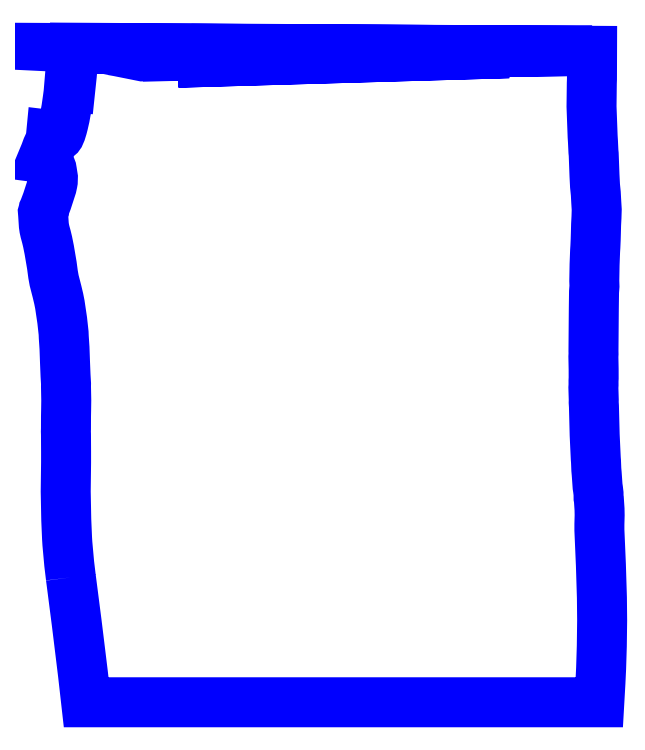
<metadata>
{"format":"dxf","ext":"dxf","renderer":"ezdxf+matplotlib","layout":"modelspace","background":"white","min_lineweight":24,"dpi":150}
</metadata>
<code>
0
SECTION
2
ENTITIES
0
POLYLINE
8
4_12000
0
VERTEX
8
4_12000
10
44.55
20
183.9
30
12
0
VERTEX
8
4_12000
10
16.29
20
184
30
12
0
VERTEX
8
4_12000
10
16.24
20
184
30
12
0
VERTEX
8
4_12000
10
156.5
20
183.4
30
12
0
VERTEX
8
4_12000
10
44.55
20
183.9
30
12
0
SEQEND
8
4_12000
0
POLYLINE
8
4_12000
0
VERTEX
8
4_12000
10
127.8
20
183.5
30
12
0
VERTEX
8
4_12000
10
14.18
20
184.1
30
12
0
VERTEX
8
4_12000
10
14.01
20
184.1
30
12
0
VERTEX
8
4_12000
10
127.8
20
183.5
30
12
0
SEQEND
8
4_12000
0
POLYLINE
8
4_12000
0
VERTEX
8
4_12000
10
43.71
20
183.9
30
12
0
VERTEX
8
4_12000
10
83.36
20
183.7
30
12
0
VERTEX
8
4_12000
10
43.71
20
183.9
30
12
0
SEQEND
8
4_12000
0
POLYLINE
8
4_12000
0
VERTEX
8
4_12000
10
47.82
20
183.5
30
12
0
VERTEX
8
4_12000
10
20.35
20
183.6
30
12
0
VERTEX
8
4_12000
10
156.5
20
183.4
30
12
0
VERTEX
8
4_12000
10
47.82
20
183.5
30
12
0
SEQEND
8
4_12000
0
POLYLINE
8
4_12000
0
VERTEX
8
4_12000
10
133
20
182.7
30
12
0
VERTEX
8
4_12000
10
39.89
20
180
30
12
0
VERTEX
8
4_12000
10
133
20
182.7
30
12
0
SEQEND
8
4_12000
0
POLYLINE
8
4_12000
0
VERTEX
8
4_12000
10
55.51
20
182.1
30
12
0
VERTEX
8
4_12000
10
30.02
20
181.8
30
12
0
VERTEX
8
4_12000
10
29.98
20
181.8
30
12
0
VERTEX
8
4_12000
10
37.67
20
181.9
30
12
0
VERTEX
8
4_12000
10
156.5
20
183.4
30
12
0
VERTEX
8
4_12000
10
55.51
20
182.1
30
12
0
SEQEND
8
4_12000
0
POLYLINE
8
4_12000
0
VERTEX
8
4_12000
10
9.783
20
35.15
30
12
0
VERTEX
8
4_12000
10
10.07
20
32.86
30
12
0
VERTEX
8
4_12000
10
10.17
20
32.2
30
12
0
VERTEX
8
4_12000
10
11.01
20
25.71
30
12
0
VERTEX
8
4_12000
10
11.11
20
24.88
30
12
0
VERTEX
8
4_12000
10
11.19
20
24.29
30
12
0
VERTEX
8
4_12000
10
11.42
20
22.46
30
12
0
VERTEX
8
4_12000
10
11.78
20
19.44
30
12
0
VERTEX
8
4_12000
10
11.96
20
18.12
30
12
0
VERTEX
8
4_12000
10
12.11
20
16.85
30
12
0
VERTEX
8
4_12000
10
12.58
20
13.07
30
12
0
VERTEX
8
4_12000
10
13.18
20
8.051
30
12
0
VERTEX
8
4_12000
10
13.81
20
2.61
30
12
0
VERTEX
8
4_12000
10
14.09
20
0.006
30
12
0
VERTEX
8
4_12000
10
158.5
20
0.006
30
12
0
VERTEX
8
4_12000
10
158.6
20
1.238
30
12
0
VERTEX
8
4_12000
10
158.7
20
1.952
30
12
0
VERTEX
8
4_12000
10
158.7
20
3.05
30
12
0
VERTEX
8
4_12000
10
158.8
20
4.498
30
12
0
VERTEX
8
4_12000
10
158.8
20
5.531
30
12
0
VERTEX
8
4_12000
10
159
20
9.588
30
12
0
VERTEX
8
4_12000
10
159.2
20
13.46
30
12
0
VERTEX
8
4_12000
10
159.2
20
14.22
30
12
0
VERTEX
8
4_12000
10
159.2
20
15.84
30
12
0
VERTEX
8
4_12000
10
159.3
20
18.82
30
12
0
VERTEX
8
4_12000
10
159.3
20
21.23
30
12
0
VERTEX
8
4_12000
10
159.3
20
22.3
30
12
0
VERTEX
8
4_12000
10
159.3
20
23.07
30
12
0
VERTEX
8
4_12000
10
159.3
20
25.82
30
12
0
VERTEX
8
4_12000
10
159.3
20
29.49
30
12
0
VERTEX
8
4_12000
10
159.1
20
34.68
30
12
0
VERTEX
8
4_12000
10
159
20
38.65
30
12
0
VERTEX
8
4_12000
10
158.9
20
39.77
30
12
0
VERTEX
8
4_12000
10
158.9
20
41.77
30
12
0
VERTEX
8
4_12000
10
158.7
20
44.58
30
12
0
VERTEX
8
4_12000
10
158.6
20
47.36
30
12
0
VERTEX
8
4_12000
10
158.6
20
48.45
30
12
0
VERTEX
8
4_12000
10
158.6
20
50.1
30
12
0
VERTEX
8
4_12000
10
158.6
20
52
30
12
0
VERTEX
8
4_12000
10
158.6
20
52.67
30
12
0
VERTEX
8
4_12000
10
158.6
20
53.55
30
12
0
VERTEX
8
4_12000
10
158.6
20
54.34
30
12
0
VERTEX
8
4_12000
10
158.6
20
54.84
30
12
0
VERTEX
8
4_12000
10
158.5
20
55.54
30
12
0
VERTEX
8
4_12000
10
158.5
20
56.73
30
12
0
VERTEX
8
4_12000
10
158.4
20
57.14
30
12
0
VERTEX
8
4_12000
10
158.3
20
57.56
30
12
0
VERTEX
8
4_12000
10
158.3
20
58.33
30
12
0
VERTEX
8
4_12000
10
158.3
20
58.73
30
12
0
VERTEX
8
4_12000
10
158.3
20
59.13
30
12
0
VERTEX
8
4_12000
10
158.2
20
59.95
30
12
0
VERTEX
8
4_12000
10
158.1
20
60.36
30
12
0
VERTEX
8
4_12000
10
158
20
60.77
30
12
0
VERTEX
8
4_12000
10
158
20
61.17
30
12
0
VERTEX
8
4_12000
10
158
20
61.57
30
12
0
VERTEX
8
4_12000
10
157.9
20
61.97
30
12
0
VERTEX
8
4_12000
10
157.9
20
63.14
30
12
0
VERTEX
8
4_12000
10
157.8
20
63.93
30
12
0
VERTEX
8
4_12000
10
157.8
20
64.33
30
12
0
VERTEX
8
4_12000
10
157.7
20
65.52
30
12
0
VERTEX
8
4_12000
10
157.7
20
66.69
30
12
0
VERTEX
8
4_12000
10
157.6
20
67.08
30
12
0
VERTEX
8
4_12000
10
157.6
20
67.46
30
12
0
VERTEX
8
4_12000
10
157.6
20
67.85
30
12
0
VERTEX
8
4_12000
10
157.5
20
68.64
30
12
0
VERTEX
8
4_12000
10
157.5
20
70.2
30
12
0
VERTEX
8
4_12000
10
157.4
20
71.35
30
12
0
VERTEX
8
4_12000
10
157.4
20
71.75
30
12
0
VERTEX
8
4_12000
10
157.4
20
72.13
30
12
0
VERTEX
8
4_12000
10
157.3
20
72.52
30
12
0
VERTEX
8
4_12000
10
157.3
20
72.9
30
12
0
VERTEX
8
4_12000
10
157.3
20
73.67
30
12
0
VERTEX
8
4_12000
10
157.2
20
75.22
30
12
0
VERTEX
8
4_12000
10
157.2
20
77.13
30
12
0
VERTEX
8
4_12000
10
157.2
20
77.52
30
12
0
VERTEX
8
4_12000
10
157.2
20
78.36
30
12
0
VERTEX
8
4_12000
10
157.1
20
79.43
30
12
0
VERTEX
8
4_12000
10
157.1
20
80.2
30
12
0
VERTEX
8
4_12000
10
157.1
20
81.33
30
12
0
VERTEX
8
4_12000
10
157.1
20
82.48
30
12
0
VERTEX
8
4_12000
10
157
20
83.33
30
12
0
VERTEX
8
4_12000
10
157
20
84.4
30
12
0
VERTEX
8
4_12000
10
157
20
85.15
30
12
0
VERTEX
8
4_12000
10
156.9
20
86.6
30
12
0
VERTEX
8
4_12000
10
156.9
20
87.06
30
12
0
VERTEX
8
4_12000
10
156.9
20
87.9
30
12
0
VERTEX
8
4_12000
10
156.9
20
88.58
30
12
0
VERTEX
8
4_12000
10
156.9
20
89.33
30
12
0
VERTEX
8
4_12000
10
156.9
20
90.47
30
12
0
VERTEX
8
4_12000
10
156.9
20
91.23
30
12
0
VERTEX
8
4_12000
10
156.9
20
92.07
30
12
0
VERTEX
8
4_12000
10
156.9
20
92.75
30
12
0
VERTEX
8
4_12000
10
156.9
20
93.74
30
12
0
VERTEX
8
4_12000
10
156.9
20
95.94
30
12
0
VERTEX
8
4_12000
10
156.9
20
97.3
30
12
0
VERTEX
8
4_12000
10
156.9
20
98.06
30
12
0
VERTEX
8
4_12000
10
156.9
20
98.82
30
12
0
VERTEX
8
4_12000
10
156.9
20
100.7
30
12
0
VERTEX
8
4_12000
10
156.9
20
101.6
30
12
0
VERTEX
8
4_12000
10
156.9
20
103
30
12
0
VERTEX
8
4_12000
10
157
20
104.1
30
12
0
VERTEX
8
4_12000
10
156.9
20
104.9
30
12
0
VERTEX
8
4_12000
10
157
20
105.3
30
12
0
VERTEX
8
4_12000
10
157
20
108
30
12
0
VERTEX
8
4_12000
10
157
20
109.8
30
12
0
VERTEX
8
4_12000
10
157
20
111
30
12
0
VERTEX
8
4_12000
10
157
20
111.7
30
12
0
VERTEX
8
4_12000
10
157
20
112.7
30
12
0
VERTEX
8
4_12000
10
157
20
115.5
30
12
0
VERTEX
8
4_12000
10
157.2
20
116.7
30
12
0
VERTEX
8
4_12000
10
157.2
20
117.1
30
12
0
VERTEX
8
4_12000
10
157.2
20
117.5
30
12
0
VERTEX
8
4_12000
10
157.1
20
117.9
30
12
0
VERTEX
8
4_12000
10
157.1
20
118.6
30
12
0
VERTEX
8
4_12000
10
157.1
20
119.8
30
12
0
VERTEX
8
4_12000
10
157.1
20
120.5
30
12
0
VERTEX
8
4_12000
10
157.1
20
121.3
30
12
0
VERTEX
8
4_12000
10
157.2
20
122.1
30
12
0
VERTEX
8
4_12000
10
157.2
20
123.2
30
12
0
VERTEX
8
4_12000
10
157.3
20
125.9
30
12
0
VERTEX
8
4_12000
10
157.4
20
127.1
30
12
0
VERTEX
8
4_12000
10
157.4
20
127.9
30
12
0
VERTEX
8
4_12000
10
157.4
20
128.2
30
12
0
VERTEX
8
4_12000
10
157.5
20
129
30
12
0
VERTEX
8
4_12000
10
157.5
20
129.4
30
12
0
VERTEX
8
4_12000
10
157.5
20
130.2
30
12
0
VERTEX
8
4_12000
10
157.5
20
131
30
12
0
VERTEX
8
4_12000
10
157.6
20
132
30
12
0
VERTEX
8
4_12000
10
157.6
20
134.5
30
12
0
VERTEX
8
4_12000
10
157.7
20
136
30
12
0
VERTEX
8
4_12000
10
157.7
20
136.5
30
12
0
VERTEX
8
4_12000
10
157.8
20
137.2
30
12
0
VERTEX
8
4_12000
10
157.8
20
137.6
30
12
0
VERTEX
8
4_12000
10
157.8
20
138.7
30
12
0
VERTEX
8
4_12000
10
157.7
20
139.9
30
12
0
VERTEX
8
4_12000
10
157.7
20
141
30
12
0
VERTEX
8
4_12000
10
157.5
20
143.2
30
12
0
VERTEX
8
4_12000
10
157.4
20
144.6
30
12
0
VERTEX
8
4_12000
10
157.3
20
145.4
30
12
0
VERTEX
8
4_12000
10
157.2
20
147.2
30
12
0
VERTEX
8
4_12000
10
157.2
20
147.9
30
12
0
VERTEX
8
4_12000
10
157.2
20
148.3
30
12
0
VERTEX
8
4_12000
10
157.1
20
150.9
30
12
0
VERTEX
8
4_12000
10
157.1
20
151.7
30
12
0
VERTEX
8
4_12000
10
157
20
152.8
30
12
0
VERTEX
8
4_12000
10
157
20
153.1
30
12
0
VERTEX
8
4_12000
10
157
20
153.5
30
12
0
VERTEX
8
4_12000
10
157
20
153.9
30
12
0
VERTEX
8
4_12000
10
157
20
154.2
30
12
0
VERTEX
8
4_12000
10
156.9
20
155
30
12
0
VERTEX
8
4_12000
10
156.9
20
155.7
30
12
0
VERTEX
8
4_12000
10
156.8
20
156.8
30
12
0
VERTEX
8
4_12000
10
156.7
20
157.9
30
12
0
VERTEX
8
4_12000
10
156.7
20
159.3
30
12
0
VERTEX
8
4_12000
10
156.6
20
160.8
30
12
0
VERTEX
8
4_12000
10
156.6
20
161.2
30
12
0
VERTEX
8
4_12000
10
156.5
20
162.2
30
12
0
VERTEX
8
4_12000
10
156.4
20
165.1
30
12
0
VERTEX
8
4_12000
10
156.4
20
166.6
30
12
0
VERTEX
8
4_12000
10
156.3
20
167.7
30
12
0
VERTEX
8
4_12000
10
156.4
20
168.5
30
12
0
VERTEX
8
4_12000
10
156.3
20
169.6
30
12
0
VERTEX
8
4_12000
10
156.4
20
171.9
30
12
0
VERTEX
8
4_12000
10
156.4
20
172.7
30
12
0
VERTEX
8
4_12000
10
156.4
20
174.2
30
12
0
VERTEX
8
4_12000
10
156.5
20
175
30
12
0
VERTEX
8
4_12000
10
156.5
20
175.4
30
12
0
VERTEX
8
4_12000
10
156.5
20
176.6
30
12
0
VERTEX
8
4_12000
10
156.4
20
177.7
30
12
0
VERTEX
8
4_12000
10
156.5
20
181.4
30
12
0
VERTEX
8
4_12000
10
156.5
20
182.2
30
12
0
VERTEX
8
4_12000
10
156.5
20
182.6
30
12
0
VERTEX
8
4_12000
10
156.5
20
183.4
30
12
0
VERTEX
8
4_12000
10
10.57
20
184.2
30
12
0
VERTEX
8
4_12000
10
10.52
20
183.3
30
12
0
VERTEX
8
4_12000
10
10.46
20
181.9
30
12
0
VERTEX
8
4_12000
10
10.33
20
180.1
30
12
0
VERTEX
8
4_12000
10
10.26
20
179
30
12
0
VERTEX
8
4_12000
10
10.06
20
176.6
30
12
0
VERTEX
8
4_12000
10
9.868
20
174.9
30
12
0
VERTEX
8
4_12000
10
9.812
20
174.2
30
12
0
VERTEX
8
4_12000
10
9.694
20
173.2
30
12
0
VERTEX
8
4_12000
10
9.282
20
173.2
30
12
0
VERTEX
8
4_12000
10
9.227
20
172.4
30
12
0
VERTEX
8
4_12000
10
9.141
20
171.5
30
12
0
VERTEX
8
4_12000
10
9.004
20
170.4
30
12
0
VERTEX
8
4_12000
10
8.904
20
169.7
30
12
0
VERTEX
8
4_12000
10
8.709
20
168.3
30
12
0
VERTEX
8
4_12000
10
8.52
20
167.1
30
12
0
VERTEX
8
4_12000
10
8.327
20
165.9
30
12
0
VERTEX
8
4_12000
10
8.094
20
164.7
30
12
0
VERTEX
8
4_12000
10
7.886
20
163.7
30
12
0
VERTEX
8
4_12000
10
7.652
20
162.8
30
12
0
VERTEX
8
4_12000
10
7.406
20
161.8
30
12
0
VERTEX
8
4_12000
10
7.132
20
160.9
30
12
0
VERTEX
8
4_12000
10
7.024
20
160.6
30
12
0
VERTEX
8
4_12000
10
6.788
20
160
30
12
0
VERTEX
8
4_12000
10
6.652
20
159.7
30
12
0
VERTEX
8
4_12000
10
6.476
20
159.5
30
12
0
VERTEX
8
4_12000
10
6.248
20
159.3
30
12
0
VERTEX
8
4_12000
10
5.648
20
159.4
30
12
0
VERTEX
8
4_12000
10
5.13
20
159.6
30
12
0
VERTEX
8
4_12000
10
4.658
20
159.6
30
12
0
VERTEX
8
4_12000
10
4.216
20
159.7
30
12
0
VERTEX
8
4_12000
10
4.192
20
159.3
30
12
0
VERTEX
8
4_12000
10
4.144
20
158.9
30
12
0
VERTEX
8
4_12000
10
4.076
20
158.6
30
12
0
VERTEX
8
4_12000
10
3.988
20
158.2
30
12
0
VERTEX
8
4_12000
10
3.88
20
157.9
30
12
0
VERTEX
8
4_12000
10
3.694
20
157.5
30
12
0
VERTEX
8
4_12000
10
3.5
20
157
30
12
0
VERTEX
8
4_12000
10
3.212
20
156.4
30
12
0
VERTEX
8
4_12000
10
3.082
20
156.1
30
12
0
VERTEX
8
4_12000
10
2.768
20
155.2
30
12
0
VERTEX
8
4_12000
10
2.518
20
154.6
30
12
0
VERTEX
8
4_12000
10
2.104
20
153.6
30
12
0
VERTEX
8
4_12000
10
1.932
20
153.2
30
12
0
VERTEX
8
4_12000
10
2.031
20
153.2
30
12
0
VERTEX
8
4_12000
10
2.338
20
153.1
30
12
0
VERTEX
8
4_12000
10
2.746
20
152.8
30
12
0
VERTEX
8
4_12000
10
3.043
20
152.5
30
12
0
VERTEX
8
4_12000
10
3.212
20
152.3
30
12
0
VERTEX
8
4_12000
10
3.532
20
151.8
30
12
0
VERTEX
8
4_12000
10
3.803
20
151.3
30
12
0
VERTEX
8
4_12000
10
3.929
20
151.1
30
12
0
VERTEX
8
4_12000
10
4.145
20
150.6
30
12
0
VERTEX
8
4_12000
10
4.307
20
150.2
30
12
0
VERTEX
8
4_12000
10
4.366
20
150
30
12
0
VERTEX
8
4_12000
10
4.439
20
149.7
30
12
0
VERTEX
8
4_12000
10
4.455
20
149.5
30
12
0
VERTEX
8
4_12000
10
4.727
20
147.8
30
12
0
VERTEX
8
4_12000
10
4.724
20
147.1
30
12
0
VERTEX
8
4_12000
10
4.711
20
146.8
30
12
0
VERTEX
8
4_12000
10
4.692
20
146.6
30
12
0
VERTEX
8
4_12000
10
4.628
20
146.2
30
12
0
VERTEX
8
4_12000
10
4.408
20
145.2
30
12
0
VERTEX
8
4_12000
10
3.143
20
141.2
30
12
0
VERTEX
8
4_12000
10
3.066
20
141
30
12
0
VERTEX
8
4_12000
10
2.882
20
140.6
30
12
0
VERTEX
8
4_12000
10
2.465
20
139.5
30
12
0
VERTEX
8
4_12000
10
2.412
20
139.2
30
12
0
VERTEX
8
4_12000
10
2.089
20
138.5
30
12
0
VERTEX
8
4_12000
10
2.058
20
138.4
30
12
0
VERTEX
8
4_12000
10
1.933
20
137.9
30
12
0
VERTEX
8
4_12000
10
1.982
20
137.3
30
12
0
VERTEX
8
4_12000
10
2.054
20
136
30
12
0
VERTEX
8
4_12000
10
2.098
20
135.6
30
12
0
VERTEX
8
4_12000
10
2.126
20
135.2
30
12
0
VERTEX
8
4_12000
10
2.144
20
134.7
30
12
0
VERTEX
8
4_12000
10
2.178
20
134.3
30
12
0
VERTEX
8
4_12000
10
2.23
20
133.9
30
12
0
VERTEX
8
4_12000
10
2.306
20
133.4
30
12
0
VERTEX
8
4_12000
10
2.512
20
132.5
30
12
0
VERTEX
8
4_12000
10
2.904
20
131
30
12
0
VERTEX
8
4_12000
10
3.24
20
129.6
30
12
0
VERTEX
8
4_12000
10
3.374
20
128.9
30
12
0
VERTEX
8
4_12000
10
3.692
20
127.4
30
12
0
VERTEX
8
4_12000
10
4.333
20
123.7
30
12
0
VERTEX
8
4_12000
10
4.436
20
123
30
12
0
VERTEX
8
4_12000
10
4.542
20
122.1
30
12
0
VERTEX
8
4_12000
10
4.776
20
120.4
30
12
0
VERTEX
8
4_12000
10
4.994
20
119.2
30
12
0
VERTEX
8
4_12000
10
5.084
20
118.7
30
12
0
VERTEX
8
4_12000
10
5.444
20
117.3
30
12
0
VERTEX
8
4_12000
10
5.899
20
115.6
30
12
0
VERTEX
8
4_12000
10
6.08
20
114.8
30
12
0
VERTEX
8
4_12000
10
6.166
20
114.4
30
12
0
VERTEX
8
4_12000
10
6.37
20
113.6
30
12
0
VERTEX
8
4_12000
10
6.696
20
111.9
30
12
0
VERTEX
8
4_12000
10
6.822
20
111.1
30
12
0
VERTEX
8
4_12000
10
7.053
20
109.5
30
12
0
VERTEX
8
4_12000
10
7.354
20
107.5
30
12
0
VERTEX
8
4_12000
10
7.4
20
107.1
30
12
0
VERTEX
8
4_12000
10
7.432
20
106.7
30
12
0
VERTEX
8
4_12000
10
7.54
20
105.8
30
12
0
VERTEX
8
4_12000
10
7.645
20
105
30
12
0
VERTEX
8
4_12000
10
7.716
20
104.3
30
12
0
VERTEX
8
4_12000
10
7.744
20
103.9
30
12
0
VERTEX
8
4_12000
10
7.77
20
103.2
30
12
0
VERTEX
8
4_12000
10
7.792
20
102.8
30
12
0
VERTEX
8
4_12000
10
7.882
20
101.5
30
12
0
VERTEX
8
4_12000
10
7.994
20
99.75
30
12
0
VERTEX
8
4_12000
10
8.044
20
98.11
30
12
0
VERTEX
8
4_12000
10
8.089
20
97.25
30
12
0
VERTEX
8
4_12000
10
8.106
20
96.18
30
12
0
VERTEX
8
4_12000
10
8.134
20
95.8
30
12
0
VERTEX
8
4_12000
10
8.182
20
94.64
30
12
0
VERTEX
8
4_12000
10
8.208
20
93.6
30
12
0
VERTEX
8
4_12000
10
8.251
20
92.42
30
12
0
VERTEX
8
4_12000
10
8.292
20
91.95
30
12
0
VERTEX
8
4_12000
10
8.416
20
90.04
30
12
0
VERTEX
8
4_12000
10
8.428
20
89.66
30
12
0
VERTEX
8
4_12000
10
8.414
20
88.89
30
12
0
VERTEX
8
4_12000
10
8.46
20
86.98
30
12
0
VERTEX
8
4_12000
10
8.496
20
86.21
30
12
0
VERTEX
8
4_12000
10
8.491
20
84.98
30
12
0
VERTEX
8
4_12000
10
8.454
20
82.37
30
12
0
VERTEX
8
4_12000
10
8.4
20
80.83
30
12
0
VERTEX
8
4_12000
10
8.416
20
80.45
30
12
0
VERTEX
8
4_12000
10
8.418
20
80.07
30
12
0
VERTEX
8
4_12000
10
8.392
20
79.29
30
12
0
VERTEX
8
4_12000
10
8.408
20
77
30
12
0
VERTEX
8
4_12000
10
8.384
20
76.22
30
12
0
VERTEX
8
4_12000
10
8.41
20
75.46
30
12
0
VERTEX
8
4_12000
10
8.41
20
73.93
30
12
0
VERTEX
8
4_12000
10
8.422
20
73.16
30
12
0
VERTEX
8
4_12000
10
8.4
20
71.62
30
12
0
VERTEX
8
4_12000
10
8.438
20
70.48
30
12
0
VERTEX
8
4_12000
10
8.446
20
68.87
30
12
0
VERTEX
8
4_12000
10
8.438
20
67.42
30
12
0
VERTEX
8
4_12000
10
8.411
20
65.31
30
12
0
VERTEX
8
4_12000
10
8.378
20
61.64
30
12
0
VERTEX
8
4_12000
10
8.334
20
60.08
30
12
0
VERTEX
8
4_12000
10
8.336
20
59.32
30
12
0
VERTEX
8
4_12000
10
8.362
20
58.56
30
12
0
VERTEX
8
4_12000
10
8.36
20
58.18
30
12
0
VERTEX
8
4_12000
10
8.382
20
56.65
30
12
0
VERTEX
8
4_12000
10
8.402
20
55.9
30
12
0
VERTEX
8
4_12000
10
8.402
20
55.13
30
12
0
VERTEX
8
4_12000
10
8.425
20
53.69
30
12
0
VERTEX
8
4_12000
10
8.476
20
52.11
30
12
0
VERTEX
8
4_12000
10
8.492
20
51.35
30
12
0
VERTEX
8
4_12000
10
8.62
20
47.99
30
12
0
VERTEX
8
4_12000
10
8.716
20
46.14
30
12
0
VERTEX
8
4_12000
10
8.808
20
44.68
30
12
0
VERTEX
8
4_12000
10
9.047
20
41.89
30
12
0
VERTEX
8
4_12000
10
9.322
20
38.99
30
12
0
VERTEX
8
4_12000
10
9.61
20
36.51
30
12
0
VERTEX
8
4_12000
10
9.783
20
35.15
30
12
0
SEQEND
8
4_12000
0
ENDSEC
0
EOF

</code>
